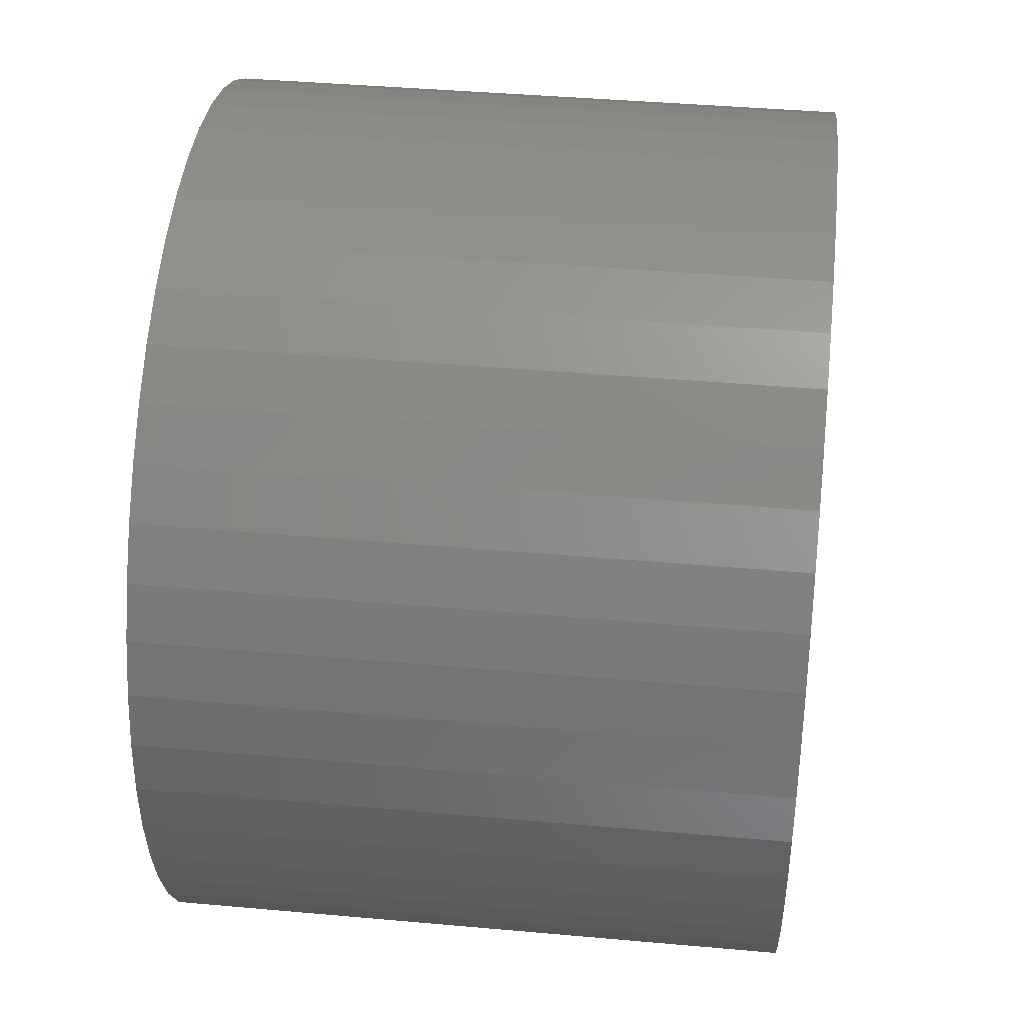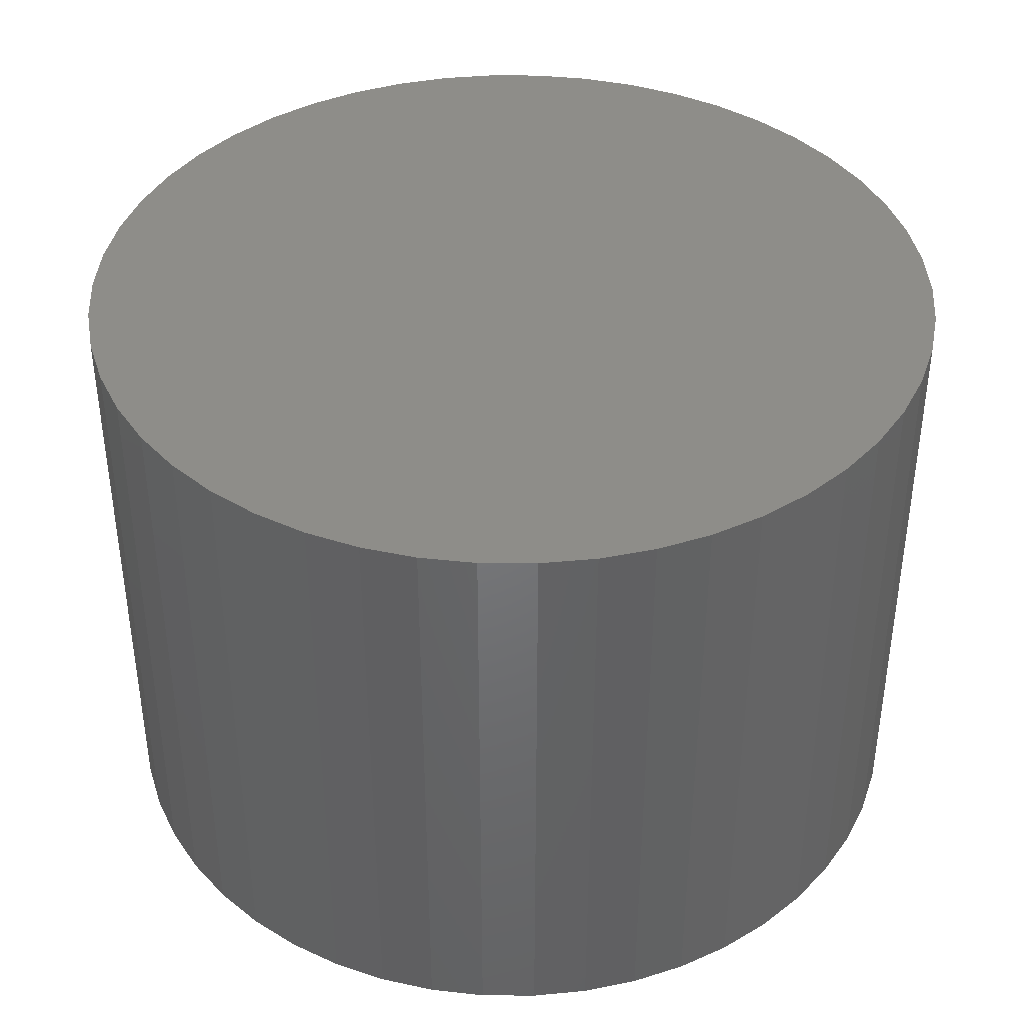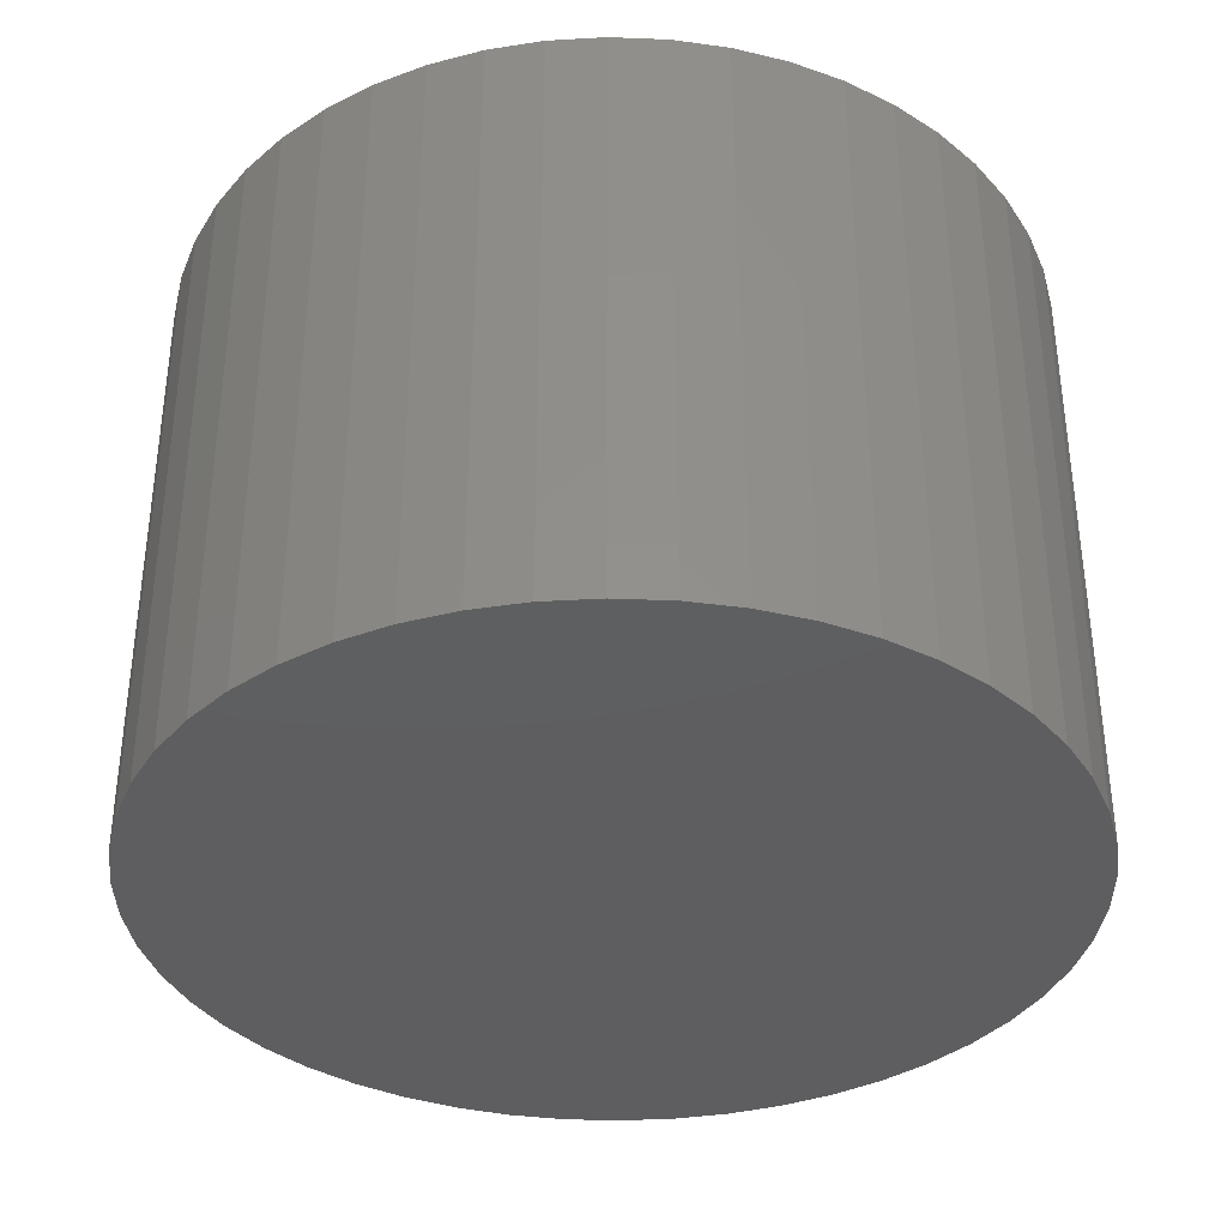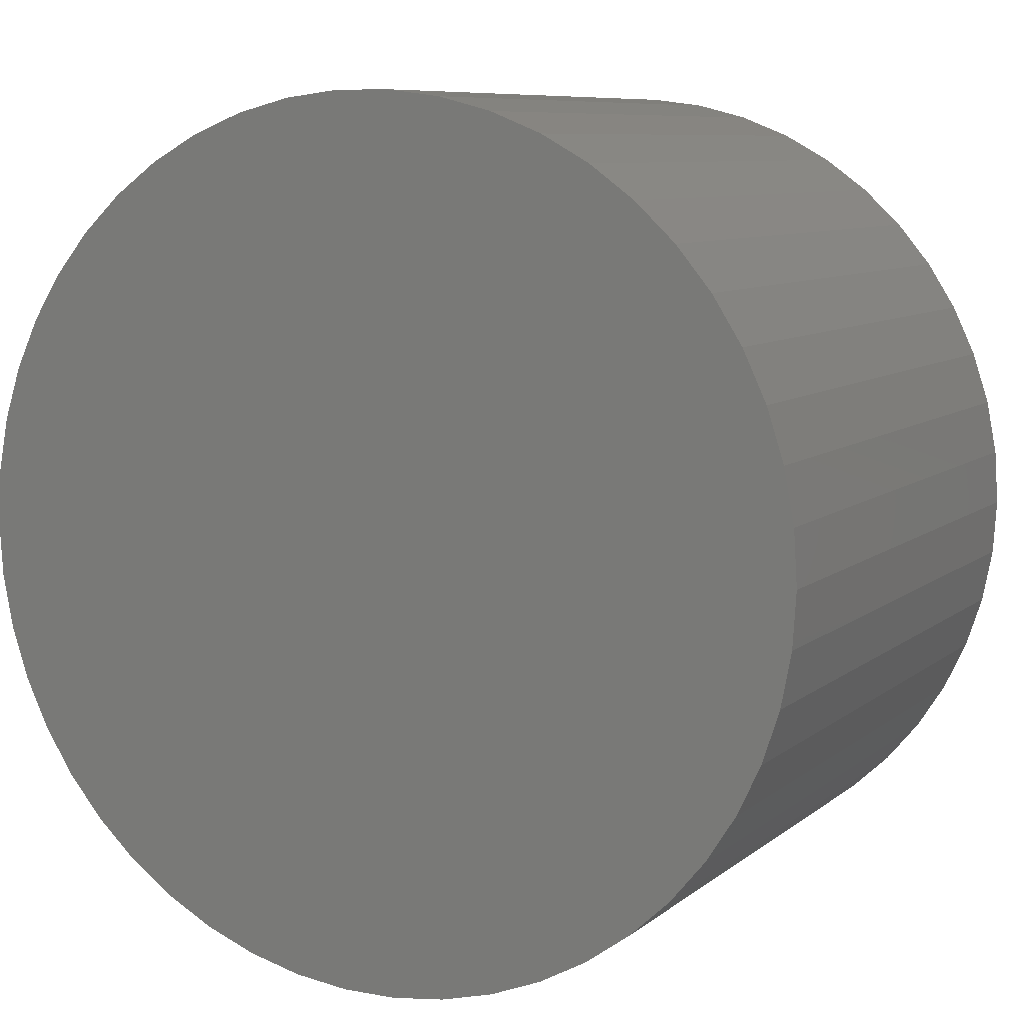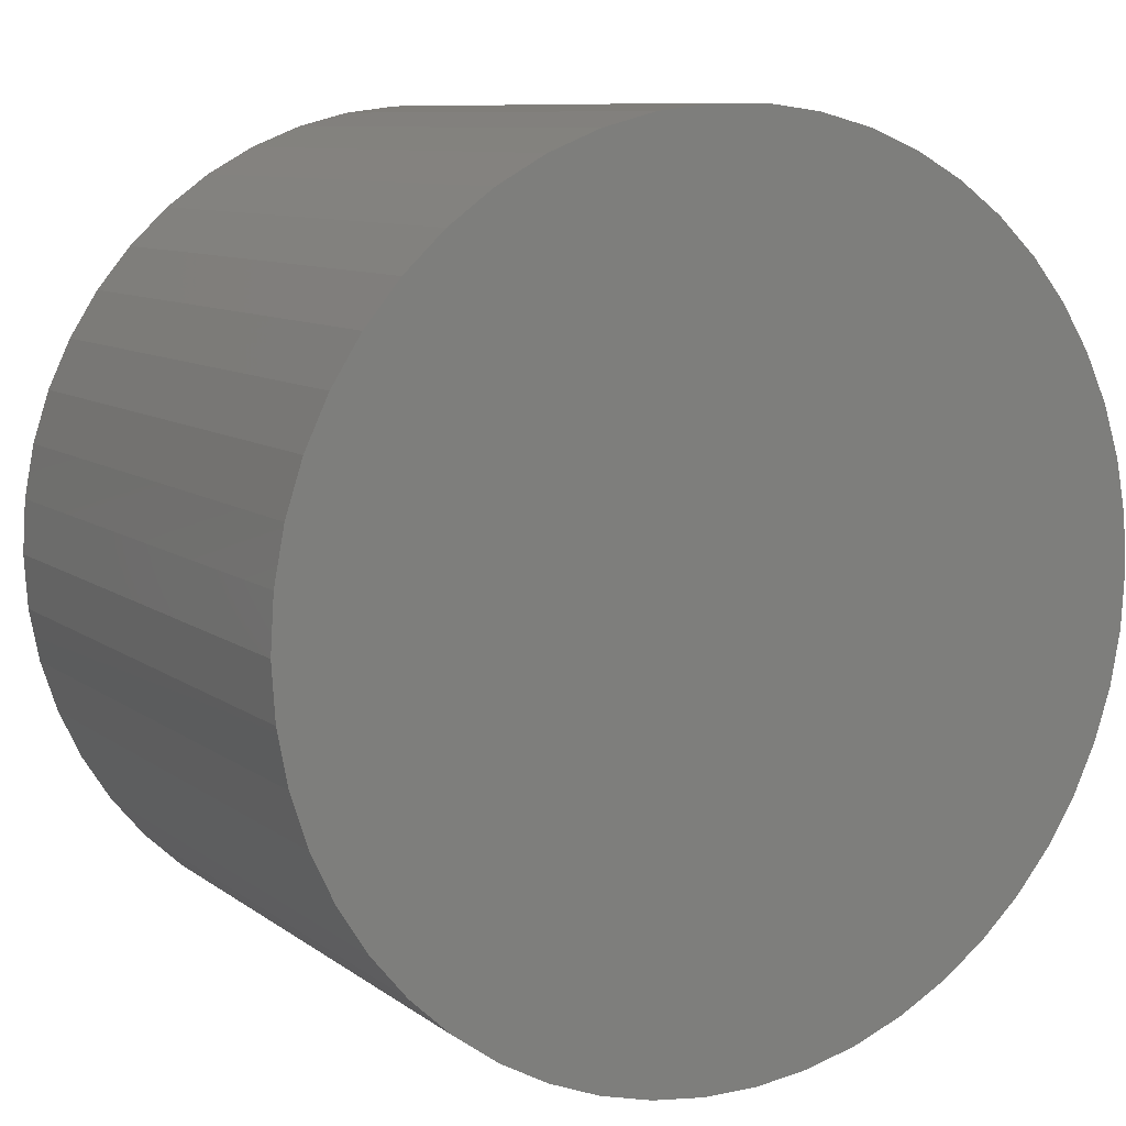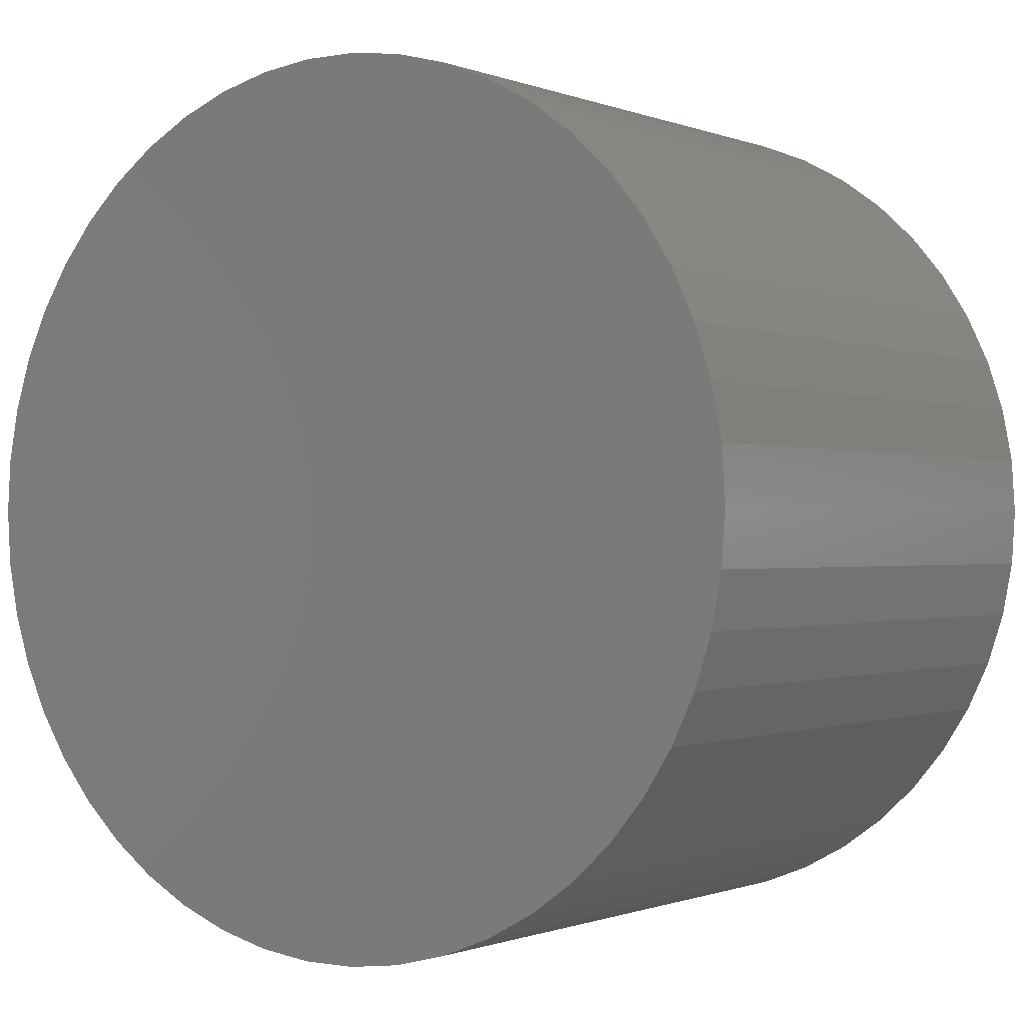
<metadata>
{"format":"stl","ext":"stl","renderer":"f3d","projection":"perspective","resolution":1024,"background":"white","views":[{"elev":40.4,"azim":-83.7,"up":"+Y"},{"elev":40.1,"azim":-172.3,"up":"+Z"},{"elev":-36.3,"azim":-132.5,"up":"+Z"},{"elev":8.3,"azim":-152.9,"up":"+Y"},{"elev":9.1,"azim":150.8,"up":"+Y"},{"elev":-0.6,"azim":34.8,"up":"+Y"}]}
</metadata>
<code>
# stl→obj: 100 verts, 196 faces
v 21.35 0 15
v 21.18 2.676 -15
v 21.18 2.676 15
v 21.35 0 -15
v 20.68 5.31 -15
v 20.68 5.31 15
v 1.341 21.31 -15
v -1.341 21.31 15
v 1.341 21.31 15
v -1.341 21.31 -15
v 21.18 -2.676 -15
v 20.68 -5.31 -15
v 19.85 -7.859 -15
v 19.85 7.859 -15
v 18.71 -10.29 -15
v 18.71 10.29 -15
v 17.27 -12.55 -15
v 17.27 12.55 -15
v 15.56 -14.62 -15
v 15.56 14.62 -15
v 13.61 -16.45 -15
v 13.61 16.45 -15
v 11.44 -18.03 -15
v 11.44 18.03 -15
v 9.09 -19.32 -15
v 9.09 19.32 -15
v 6.598 -20.31 -15
v 6.598 20.31 -15
v 4.001 -20.97 -15
v 4.001 20.97 -15
v 1.341 -21.31 -15
v -1.341 -21.31 -15
v -4.001 -20.97 -15
v -4.001 20.97 -15
v -6.598 -20.31 -15
v -6.598 20.31 -15
v -9.09 -19.32 -15
v -9.09 19.32 -15
v -11.44 -18.03 -15
v -11.44 18.03 -15
v -13.61 -16.45 -15
v -13.61 16.45 -15
v -15.56 -14.62 -15
v -15.56 14.62 -15
v -17.27 -12.55 -15
v -17.27 12.55 -15
v -18.71 -10.29 -15
v -18.71 10.29 -15
v -19.85 -7.859 -15
v -19.85 7.859 -15
v -20.68 -5.31 -15
v -20.68 5.31 -15
v -21.18 -2.676 -15
v -21.18 2.676 -15
v -21.35 0 -15
v 13.61 16.45 15
v 15.56 14.62 15
v -15.56 14.62 15
v -13.61 16.45 15
v 21.18 -2.676 15
v 20.68 -5.31 15
v 19.85 7.859 15
v 19.85 -7.859 15
v 18.71 10.29 15
v 18.71 -10.29 15
v 17.27 12.55 15
v 17.27 -12.55 15
v 15.56 -14.62 15
v 13.61 -16.45 15
v 11.44 18.03 15
v 11.44 -18.03 15
v 9.09 19.32 15
v 9.09 -19.32 15
v 6.598 20.31 15
v 6.598 -20.31 15
v 4.001 20.97 15
v 4.001 -20.97 15
v 1.341 -21.31 15
v -1.341 -21.31 15
v -4.001 20.97 15
v -4.001 -20.97 15
v -6.598 20.31 15
v -6.598 -20.31 15
v -9.09 19.32 15
v -9.09 -19.32 15
v -11.44 18.03 15
v -11.44 -18.03 15
v -13.61 -16.45 15
v -15.56 -14.62 15
v -17.27 12.55 15
v -17.27 -12.55 15
v -18.71 10.29 15
v -18.71 -10.29 15
v -19.85 7.859 15
v -19.85 -7.859 15
v -20.68 5.31 15
v -20.68 -5.31 15
v -21.18 2.676 15
v -21.18 -2.676 15
v -21.35 0 15
f 1 2 3
f 2 1 4
f 3 5 6
f 5 3 2
f 7 8 9
f 8 7 10
f 11 2 4
f 12 2 11
f 12 5 2
f 13 5 12
f 13 14 5
f 15 14 13
f 15 16 14
f 17 16 15
f 17 18 16
f 19 18 17
f 19 20 18
f 21 20 19
f 21 22 20
f 23 22 21
f 23 24 22
f 25 24 23
f 25 26 24
f 27 26 25
f 27 28 26
f 29 28 27
f 29 30 28
f 31 30 29
f 31 7 30
f 32 7 31
f 32 10 7
f 33 10 32
f 33 34 10
f 35 34 33
f 35 36 34
f 37 36 35
f 37 38 36
f 39 38 37
f 39 40 38
f 41 40 39
f 41 42 40
f 43 42 41
f 43 44 42
f 45 44 43
f 45 46 44
f 47 46 45
f 47 48 46
f 49 48 47
f 49 50 48
f 51 50 49
f 51 52 50
f 53 52 51
f 53 54 52
f 54 53 55
f 20 56 57
f 56 20 22
f 42 58 59
f 58 42 44
f 3 60 1
f 6 60 3
f 6 61 60
f 62 61 6
f 62 63 61
f 64 63 62
f 64 65 63
f 66 65 64
f 66 67 65
f 57 67 66
f 57 68 67
f 56 68 57
f 56 69 68
f 70 69 56
f 70 71 69
f 72 71 70
f 72 73 71
f 74 73 72
f 74 75 73
f 76 75 74
f 76 77 75
f 9 77 76
f 9 78 77
f 8 78 9
f 8 79 78
f 80 79 8
f 80 81 79
f 82 81 80
f 82 83 81
f 84 83 82
f 84 85 83
f 86 85 84
f 86 87 85
f 59 87 86
f 59 88 87
f 58 88 59
f 58 89 88
f 90 89 58
f 90 91 89
f 92 91 90
f 92 93 91
f 94 93 92
f 94 95 93
f 96 95 94
f 96 97 95
f 98 97 96
f 98 99 97
f 99 98 100
f 36 84 82
f 84 36 38
f 67 15 65
f 15 67 17
f 62 16 64
f 16 62 14
f 26 74 72
f 74 26 28
f 24 72 70
f 72 24 26
f 50 92 48
f 92 50 94
f 34 82 80
f 82 34 36
f 47 95 49
f 95 47 93
f 31 77 78
f 77 31 29
f 27 73 75
f 73 27 25
f 64 18 66
f 18 64 16
f 28 76 74
f 76 28 30
f 22 70 56
f 70 22 24
f 48 90 46
f 90 48 92
f 46 58 44
f 58 46 90
f 52 94 50
f 94 52 96
f 55 98 54
f 98 55 100
f 38 86 84
f 86 38 40
f 10 80 8
f 80 10 34
f 60 4 1
f 4 60 11
f 25 71 73
f 71 25 23
f 61 11 60
f 11 61 12
f 49 97 51
f 97 49 95
f 53 100 55
f 100 53 99
f 32 78 79
f 78 32 31
f 6 14 62
f 14 6 5
f 66 20 57
f 20 66 18
f 30 9 76
f 9 30 7
f 54 96 52
f 96 54 98
f 40 59 86
f 59 40 42
f 68 17 67
f 17 68 19
f 65 13 63
f 13 65 15
f 37 83 85
f 83 37 35
f 43 91 45
f 91 43 89
f 29 75 77
f 75 29 27
f 23 69 71
f 69 23 21
f 63 12 61
f 12 63 13
f 33 79 81
f 79 33 32
f 39 85 87
f 85 39 37
f 43 88 89
f 88 43 41
f 45 93 47
f 93 45 91
f 51 99 53
f 99 51 97
f 21 68 69
f 68 21 19
f 41 87 88
f 87 41 39
f 35 81 83
f 81 35 33

</code>
